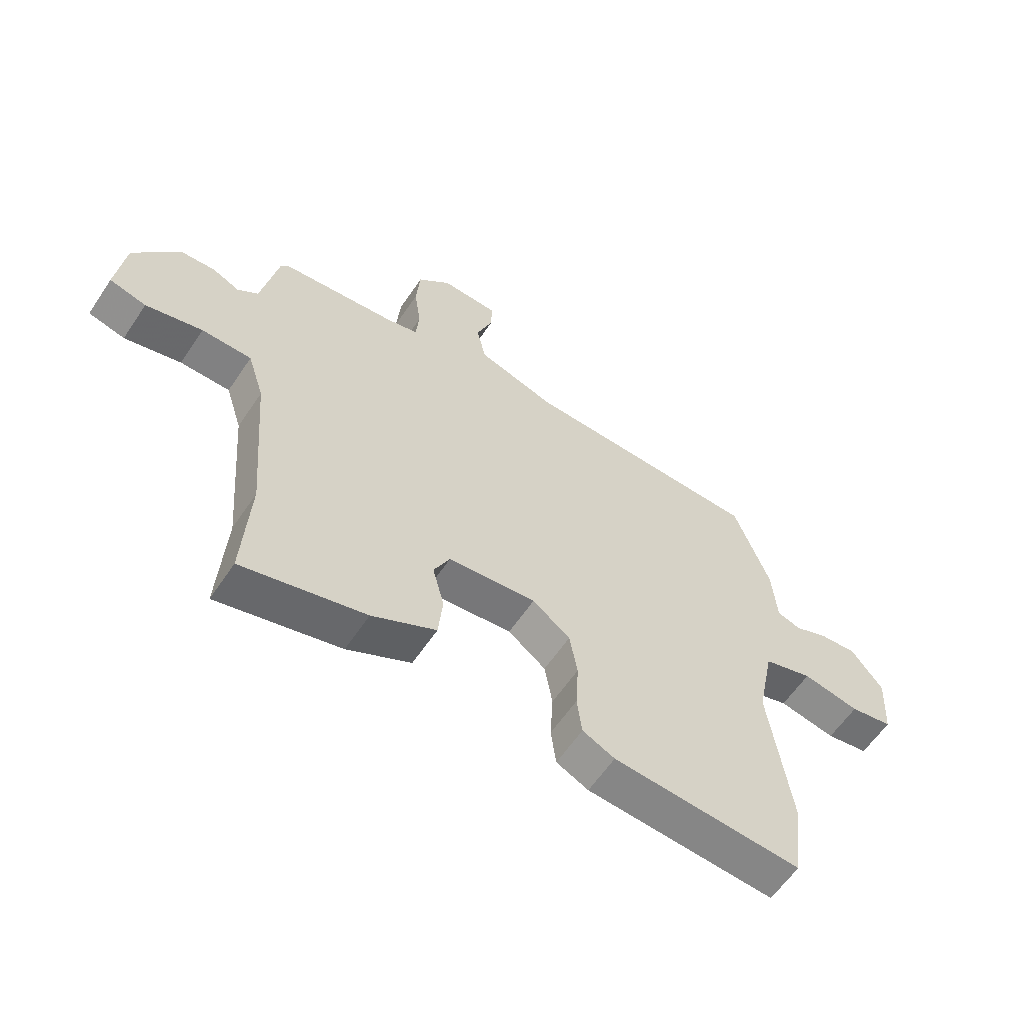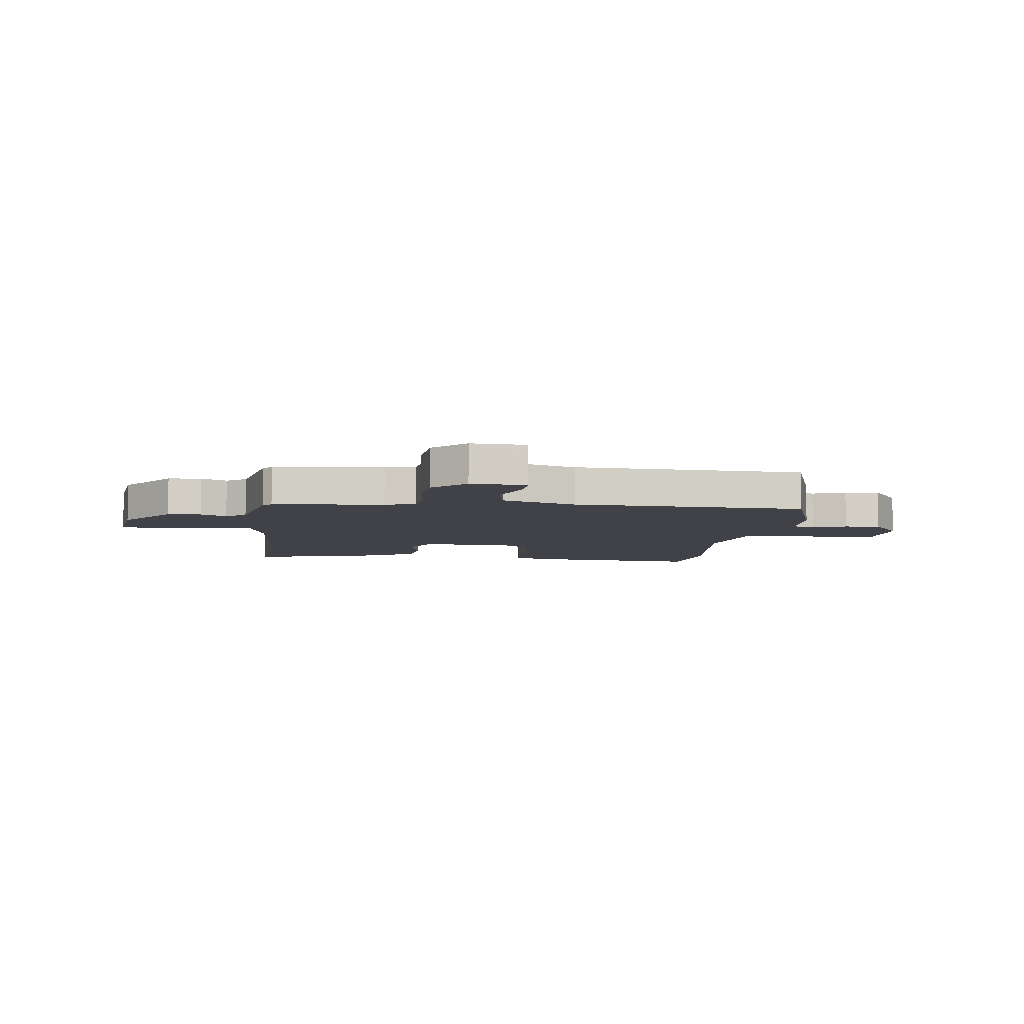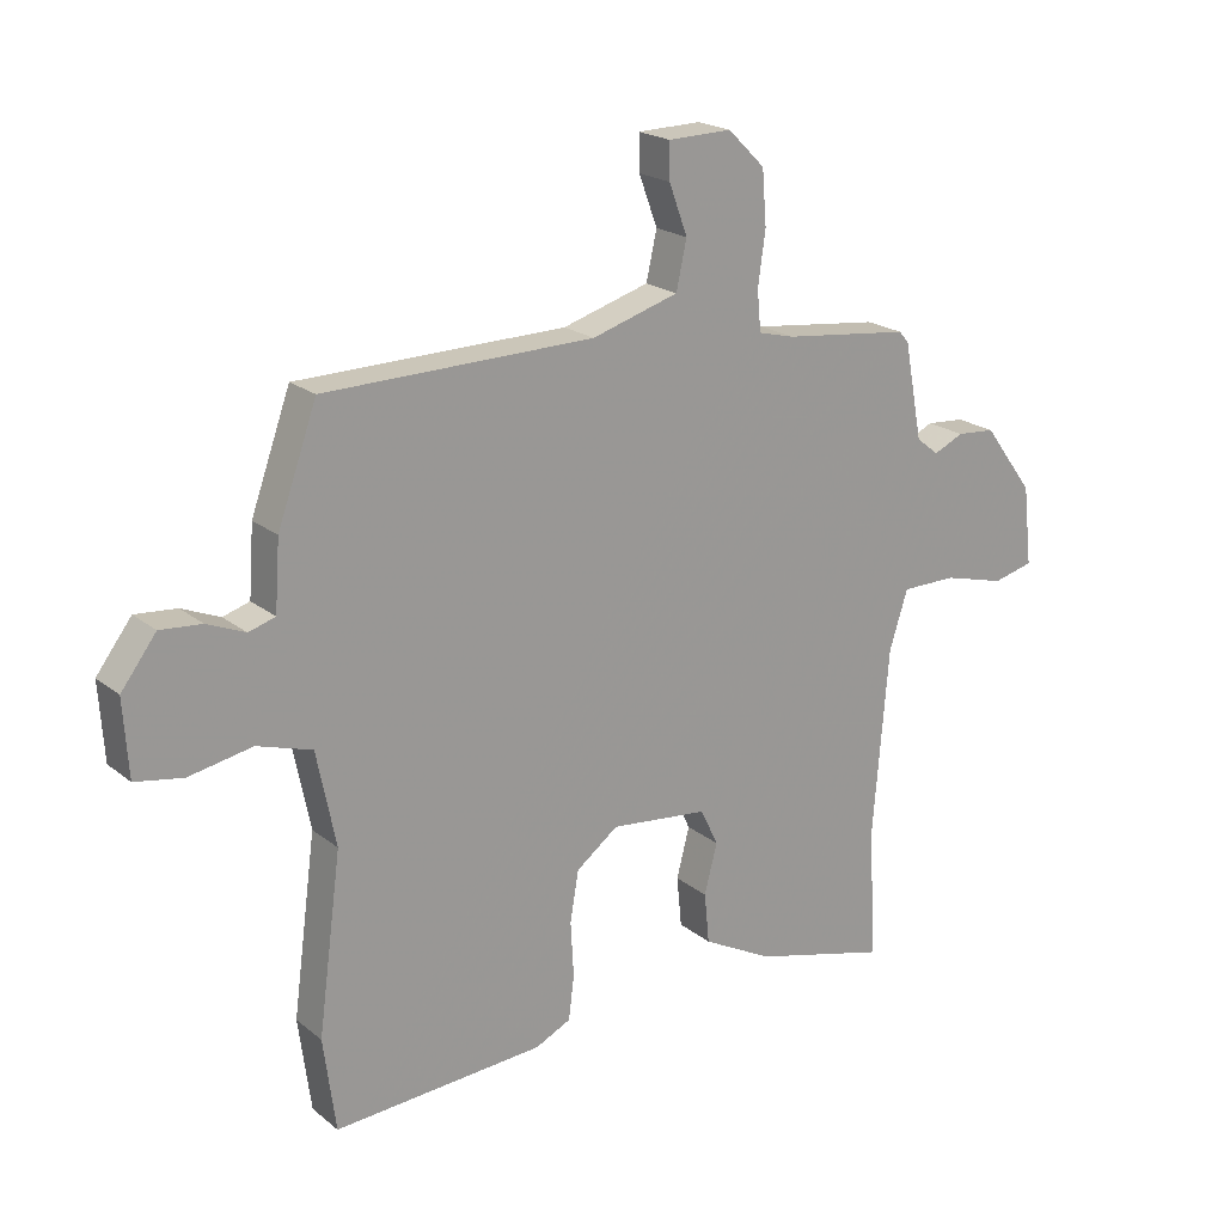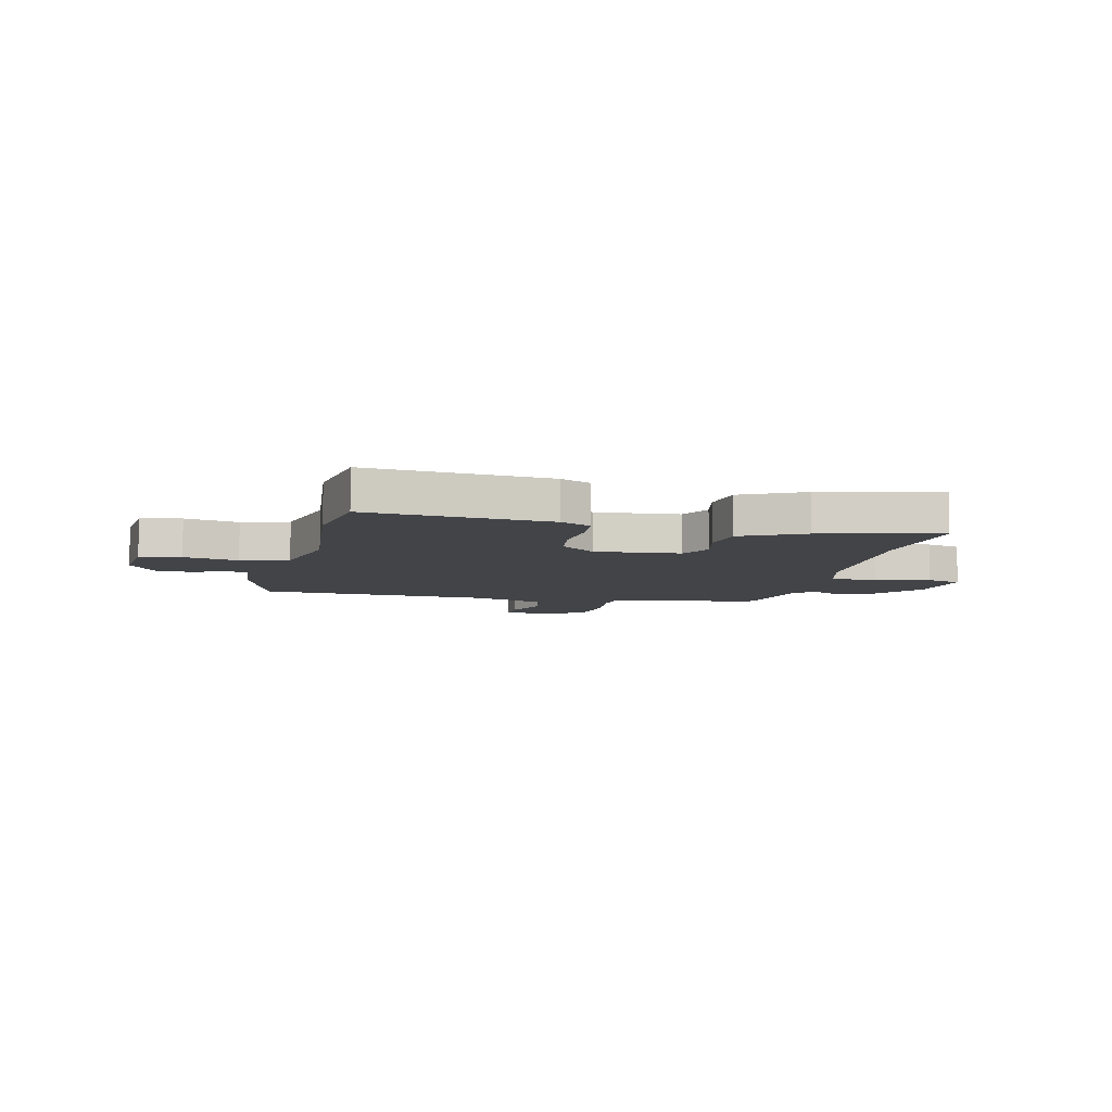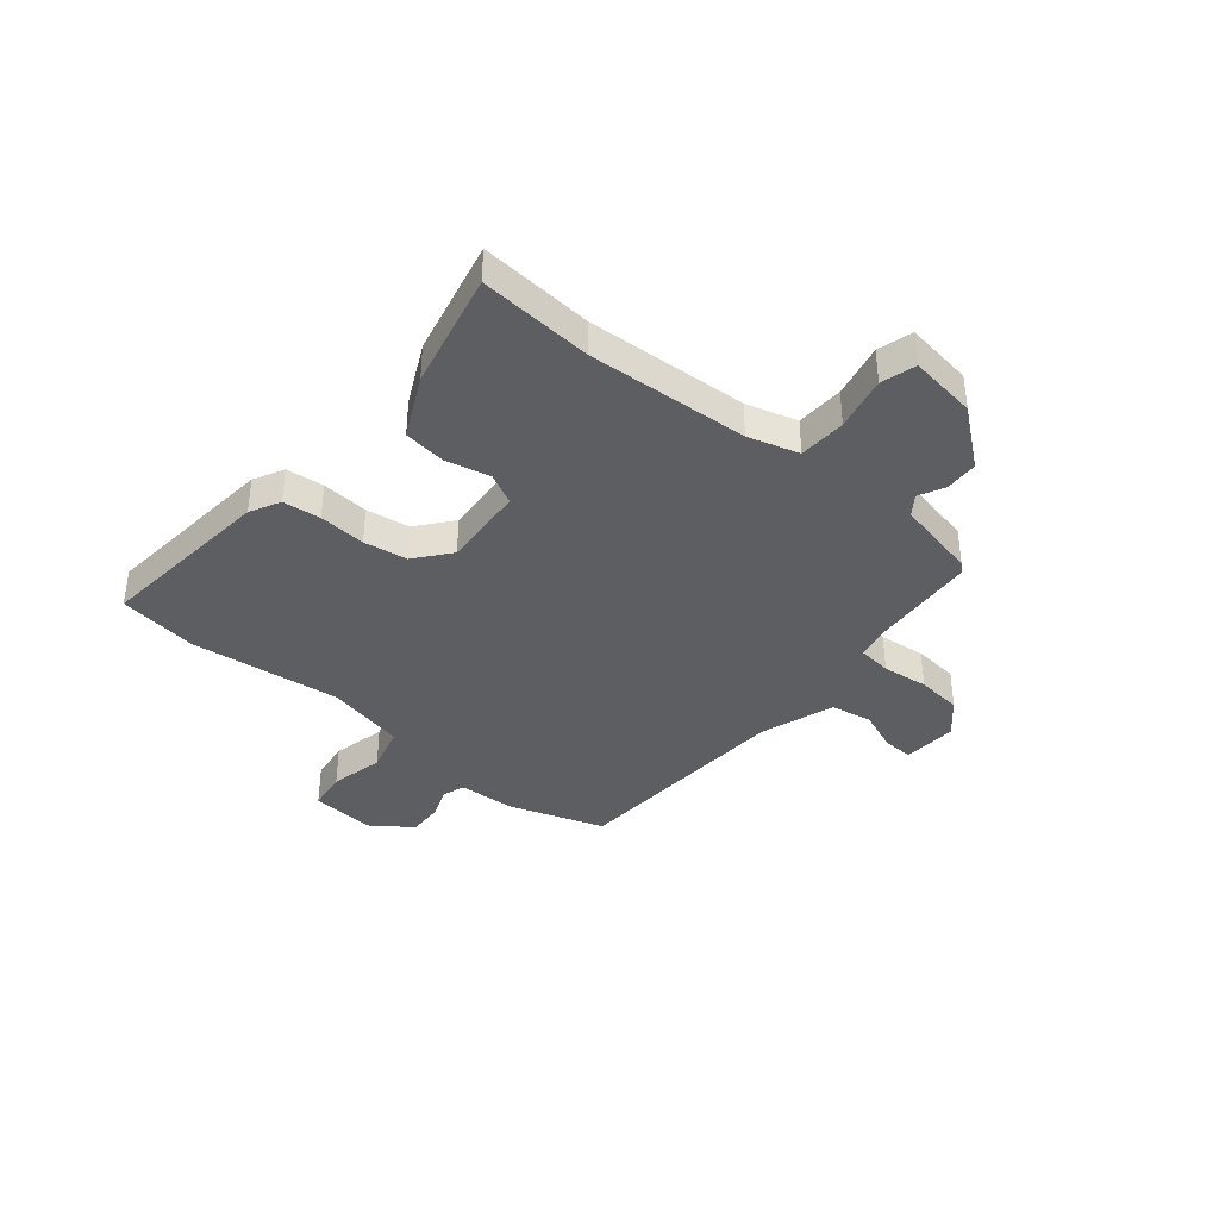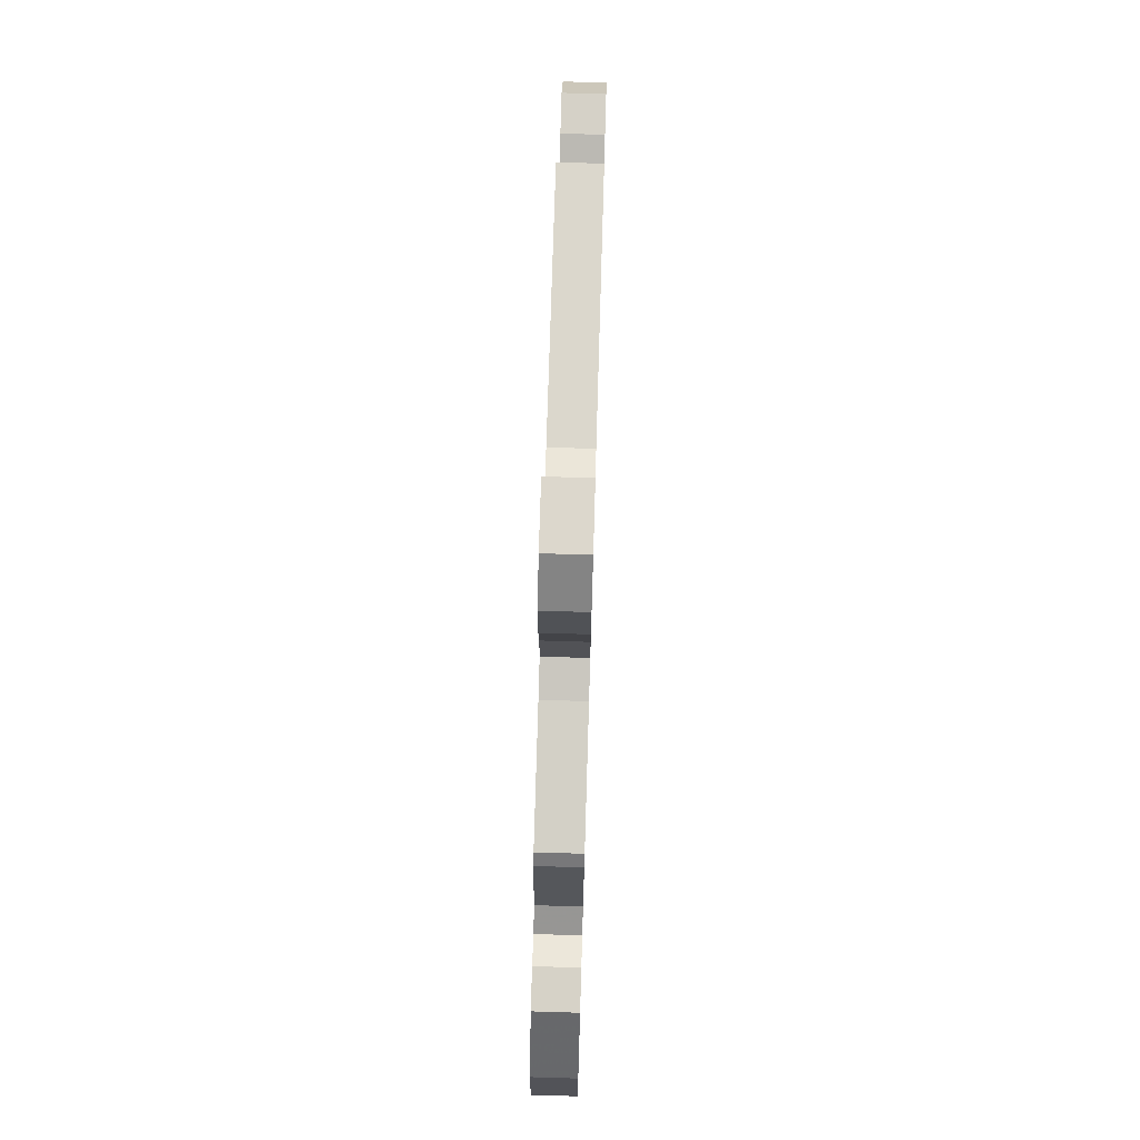
<metadata>
{"format":"obj","ext":"obj","renderer":"f3d","projection":"perspective","resolution":1024,"background":"white","views":[{"elev":-60.5,"azim":-33.8,"up":"+Z"},{"elev":-6.8,"azim":-8.3,"up":"+Y"},{"elev":20.6,"azim":144.3,"up":"+Z"},{"elev":-7.7,"azim":165.2,"up":"+Y"},{"elev":-37.7,"azim":-131.5,"up":"+Y"},{"elev":74.0,"azim":-88.3,"up":"+Z"}]}
</metadata>
<code>
v -0.504 0.07 -0.572
v -0.492 0.07 -0.358
v -0.517 0.07 -0.053
v -0.547 0.07 0.042
v -0.637 0.07 0.042
v -0.739 0.07 0.015
v -0.805 0.07 0.031
v -0.79 0.07 0.16
v -0.708 0.07 0.27
v -0.645 0.07 0.275
v -0.596 0.07 0.253
v -0.559 0.07 0.282
v -0.529 0.07 0.439
v -0.513 0.07 0.457
v -0.305 0.07 0.482
v -0.247 0.07 0.497
v -0.241 0.07 0.562
v -0.253 0.07 0.649
v -0.246 0.07 0.736
v -0.186 0.07 0.795
v -0.082 0.07 0.793
v -0.083 0.07 0.735
v -0.113 0.07 0.654
v -0.096 0.07 0.577
v 0.045 0.07 0.535
v 0.482 0.07 0.529
v 0.546 0.07 0.351
v 0.554 0.07 0.24
v 0.597 0.07 0.227
v 0.659 0.07 0.253
v 0.726 0.07 0.259
v 0.783 0.07 0.184
v 0.775 0.07 0.061
v 0.698 0.07 0.047
v 0.595 0.07 0.066
v 0.506 0.07 0.038
v 0.475 0.07 -0.115
v 0.513 0.07 -0.4
v 0.493 0.07 -0.551
v 0.151 0.07 -0.531
v 0.093 0.07 -0.504
v 0.084 0.07 -0.433
v 0.089 0.07 -0.344
v 0.075 0.07 -0.262
v 0.007 0.07 -0.211
v -0.152 0.07 -0.229
v -0.181 0.07 -0.289
v -0.16 0.07 -0.37
v -0.168 0.07 -0.452
v -0.283 0.07 -0.513
v -0.504 0 -0.572
v -0.492 0 -0.358
v -0.517 0 -0.053
v -0.547 0 0.042
v -0.637 0 0.042
v -0.739 0 0.015
v -0.805 0 0.031
v -0.79 0 0.16
v -0.708 0 0.27
v -0.645 0 0.275
v -0.596 0 0.253
v -0.559 0 0.282
v -0.529 0 0.439
v -0.513 0 0.457
v -0.305 0 0.482
v -0.247 0 0.497
v -0.241 0 0.562
v -0.253 0 0.649
v -0.246 0 0.736
v -0.186 0 0.795
v -0.082 0 0.793
v -0.083 0 0.735
v -0.113 0 0.654
v -0.096 0 0.577
v 0.045 0 0.535
v 0.482 0 0.529
v 0.546 0 0.351
v 0.554 0 0.24
v 0.597 0 0.227
v 0.659 0 0.253
v 0.726 0 0.259
v 0.783 0 0.184
v 0.775 0 0.061
v 0.698 0 0.047
v 0.595 0 0.066
v 0.506 0 0.038
v 0.475 0 -0.115
v 0.513 0 -0.4
v 0.493 0 -0.551
v 0.151 0 -0.531
v 0.093 0 -0.504
v 0.084 0 -0.433
v 0.089 0 -0.344
v 0.075 0 -0.262
v 0.007 0 -0.211
v -0.152 0 -0.229
v -0.181 0 -0.289
v -0.16 0 -0.37
v -0.168 0 -0.452
v -0.283 0 -0.513
f 50 1 2
f 49 50 2
f 48 49 2
f 47 48 2
f 46 47 2 3
f 45 46 3 4
f 41 42 43
f 40 41 43
f 39 40 43
f 38 39 43
f 37 38 43
f 36 37 43 44
f 33 34 35
f 32 33 35
f 31 32 35
f 30 31 35
f 29 30 35
f 28 29 35 36
f 36 44 45
f 28 36 45
f 27 28 45
f 26 27 45
f 25 26 45
f 21 22 23
f 20 21 23
f 19 20 23
f 18 19 23
f 17 18 23
f 16 17 23 24
f 12 13 14 15
f 12 15 16
f 25 45 4
f 24 25 4
f 16 24 4
f 12 16 4
f 11 12 4
f 9 10 11
f 8 9 11
f 7 8 11
f 6 7 11
f 5 6 11
f 4 5 11
f 52 51 100
f 52 100 99
f 52 99 98
f 52 98 97
f 53 52 97 96
f 54 53 96 95
f 93 92 91
f 93 91 90
f 93 90 89
f 93 89 88
f 93 88 87
f 94 93 87 86
f 85 84 83
f 85 83 82
f 85 82 81
f 85 81 80
f 85 80 79
f 86 85 79 78
f 95 94 86
f 95 86 78
f 95 78 77
f 95 77 76
f 95 76 75
f 73 72 71
f 73 71 70
f 73 70 69
f 73 69 68
f 73 68 67
f 74 73 67 66
f 65 64 63 62
f 66 65 62
f 54 95 75
f 54 75 74
f 54 74 66
f 54 66 62
f 54 62 61
f 61 60 59
f 61 59 58
f 61 58 57
f 61 57 56
f 61 56 55
f 61 55 54
f 1 51 52 2
f 2 52 53 3
f 3 53 54 4
f 4 54 55 5
f 5 55 56 6
f 6 56 57 7
f 7 57 58 8
f 8 58 59 9
f 9 59 60 10
f 10 60 61 11
f 11 61 62 12
f 12 62 63 13
f 13 63 64 14
f 14 64 65 15
f 15 65 66 16
f 16 66 67 17
f 17 67 68 18
f 18 68 69 19
f 19 69 70 20
f 20 70 71 21
f 21 71 72 22
f 22 72 73 23
f 23 73 74 24
f 24 74 75 25
f 25 75 76 26
f 26 76 77 27
f 27 77 78 28
f 28 78 79 29
f 29 79 80 30
f 30 80 81 31
f 31 81 82 32
f 32 82 83 33
f 33 83 84 34
f 34 84 85 35
f 35 85 86 36
f 36 86 87 37
f 37 87 88 38
f 38 88 89 39
f 39 89 90 40
f 40 90 91 41
f 41 91 92 42
f 42 92 93 43
f 43 93 94 44
f 44 94 95 45
f 45 95 96 46
f 46 96 97 47
f 47 97 98 48
f 48 98 99 49
f 49 99 100 50
f 50 100 51 1

</code>
